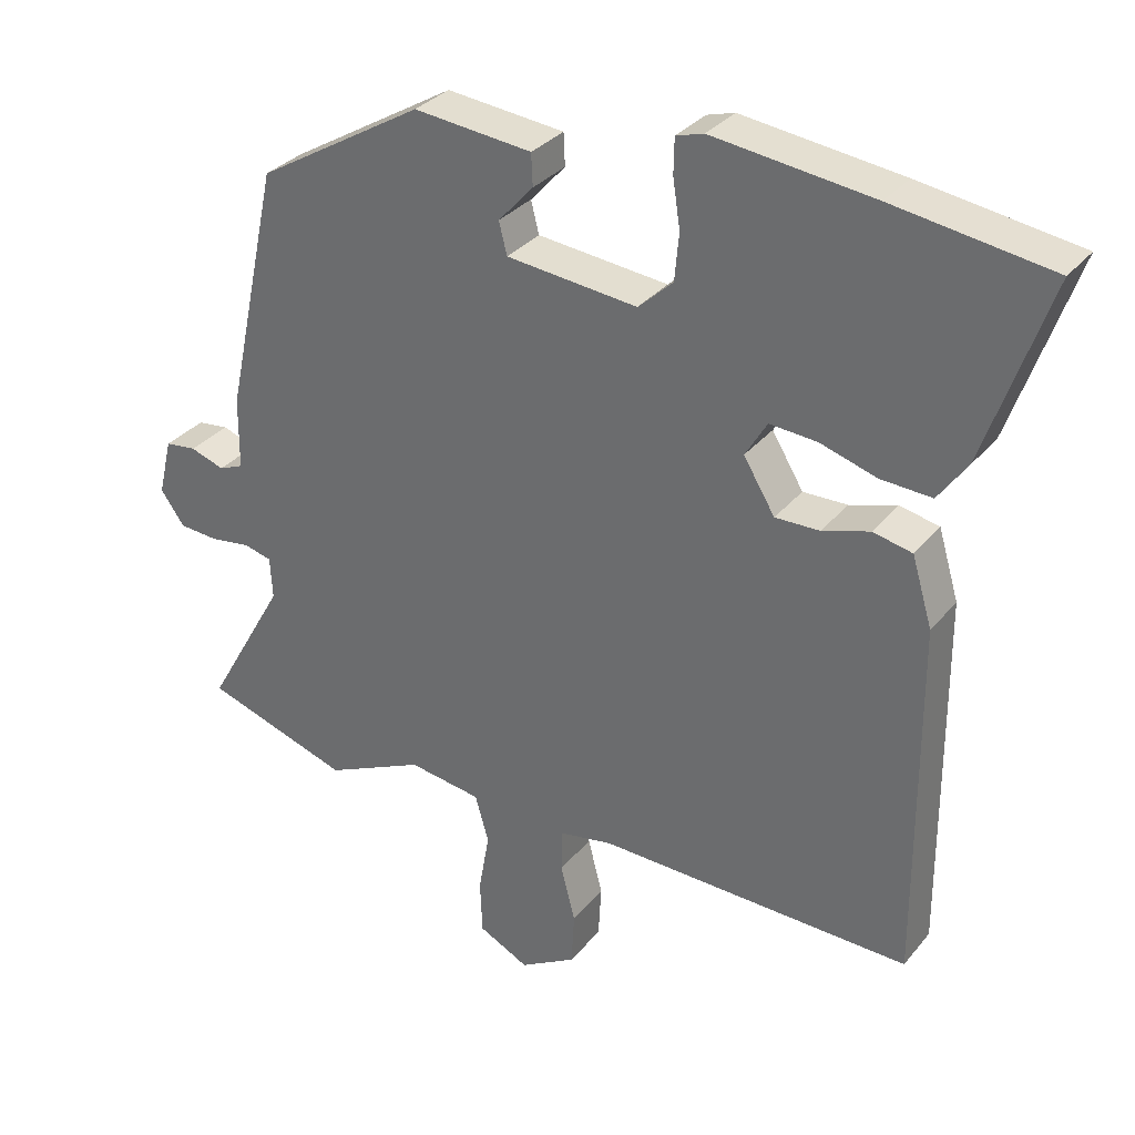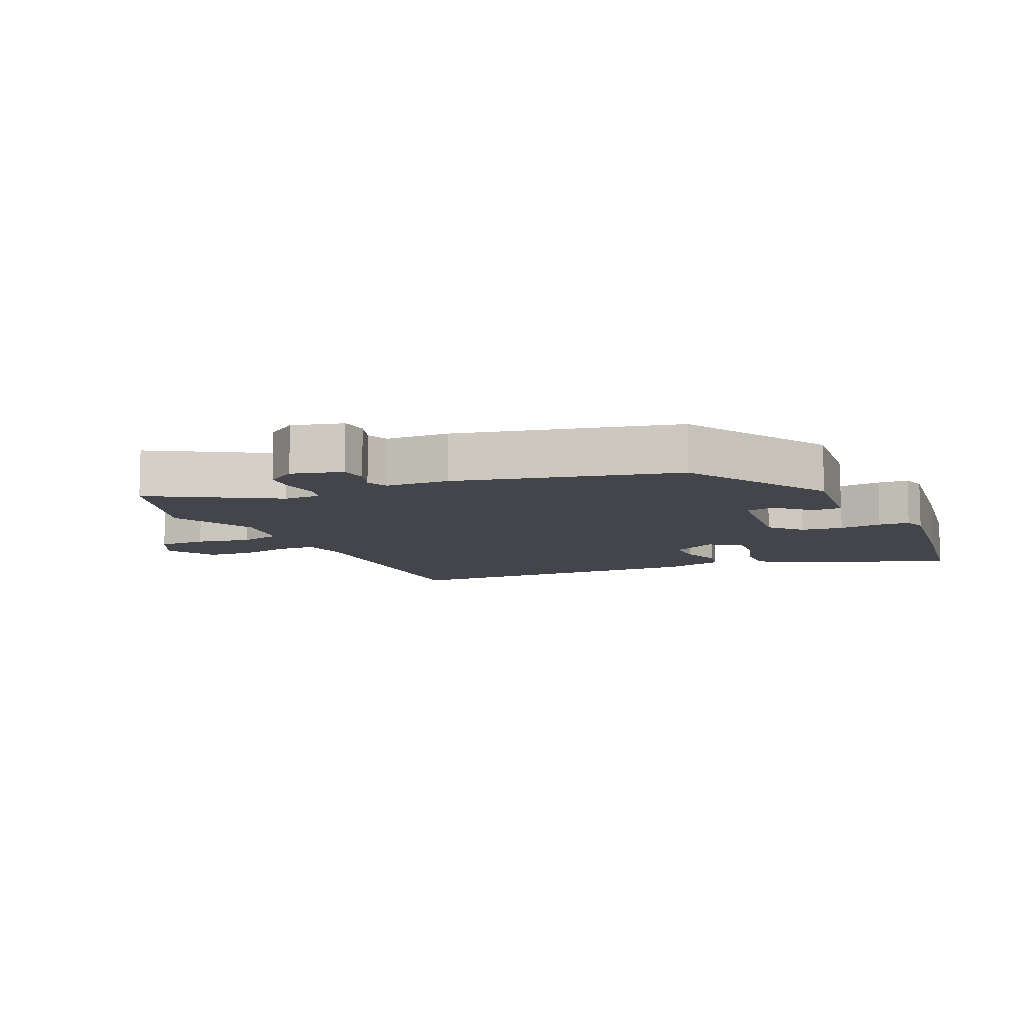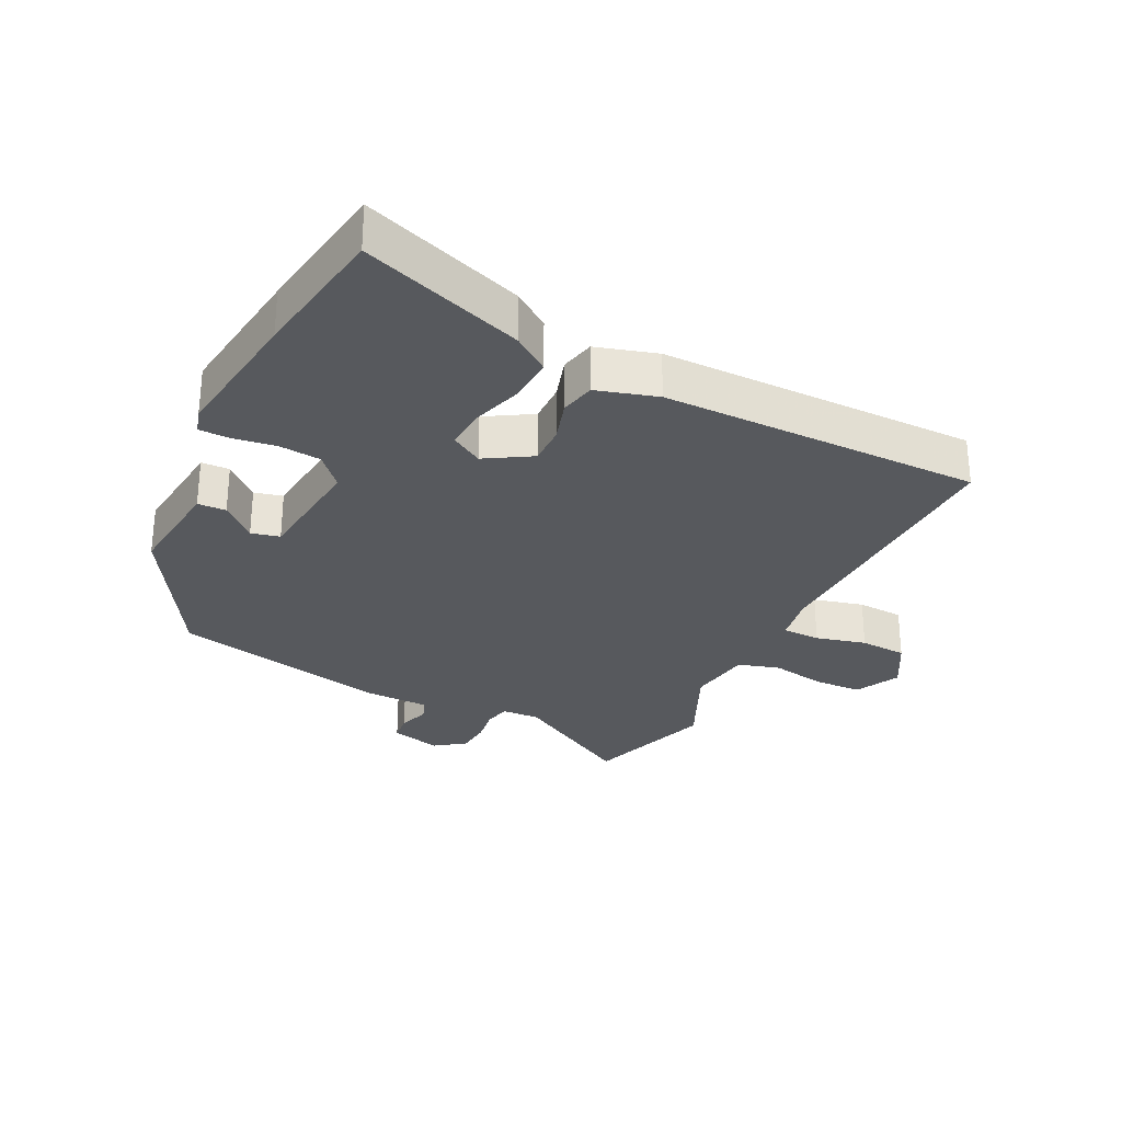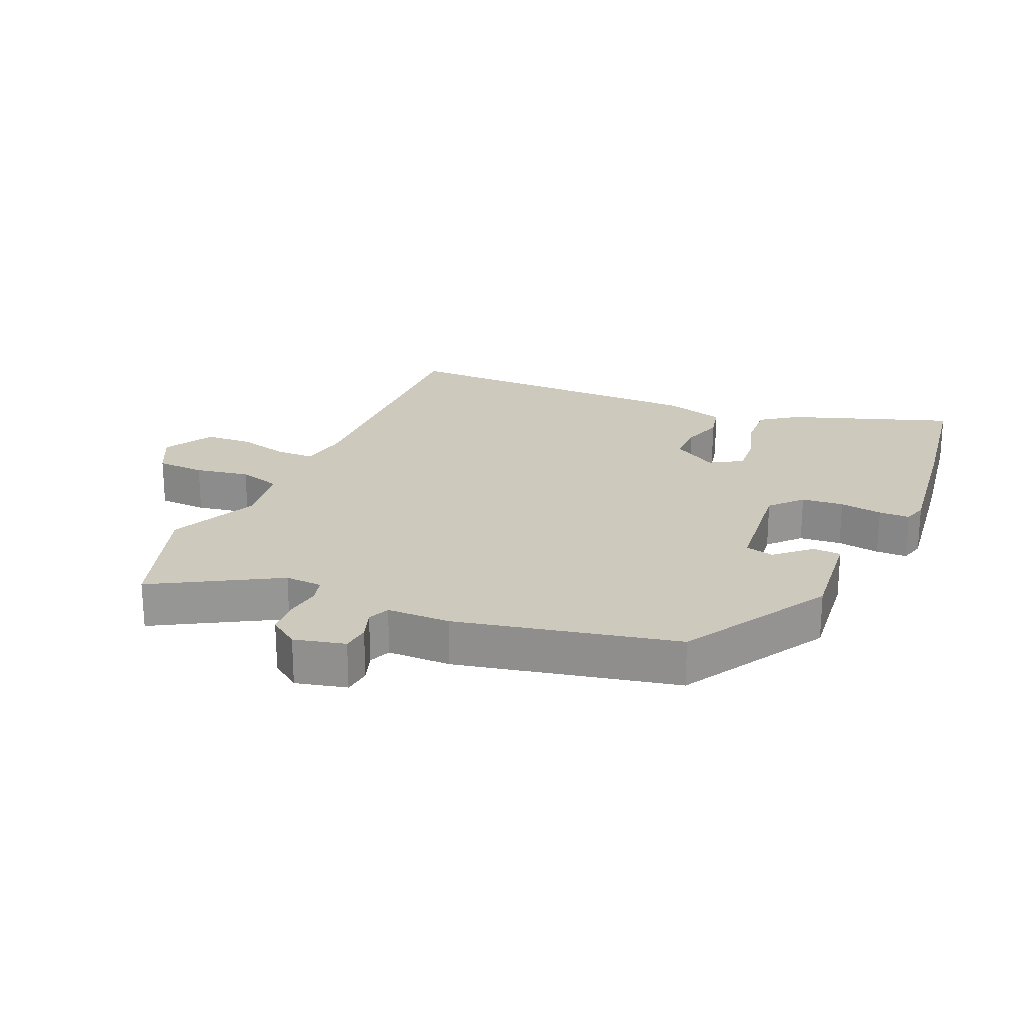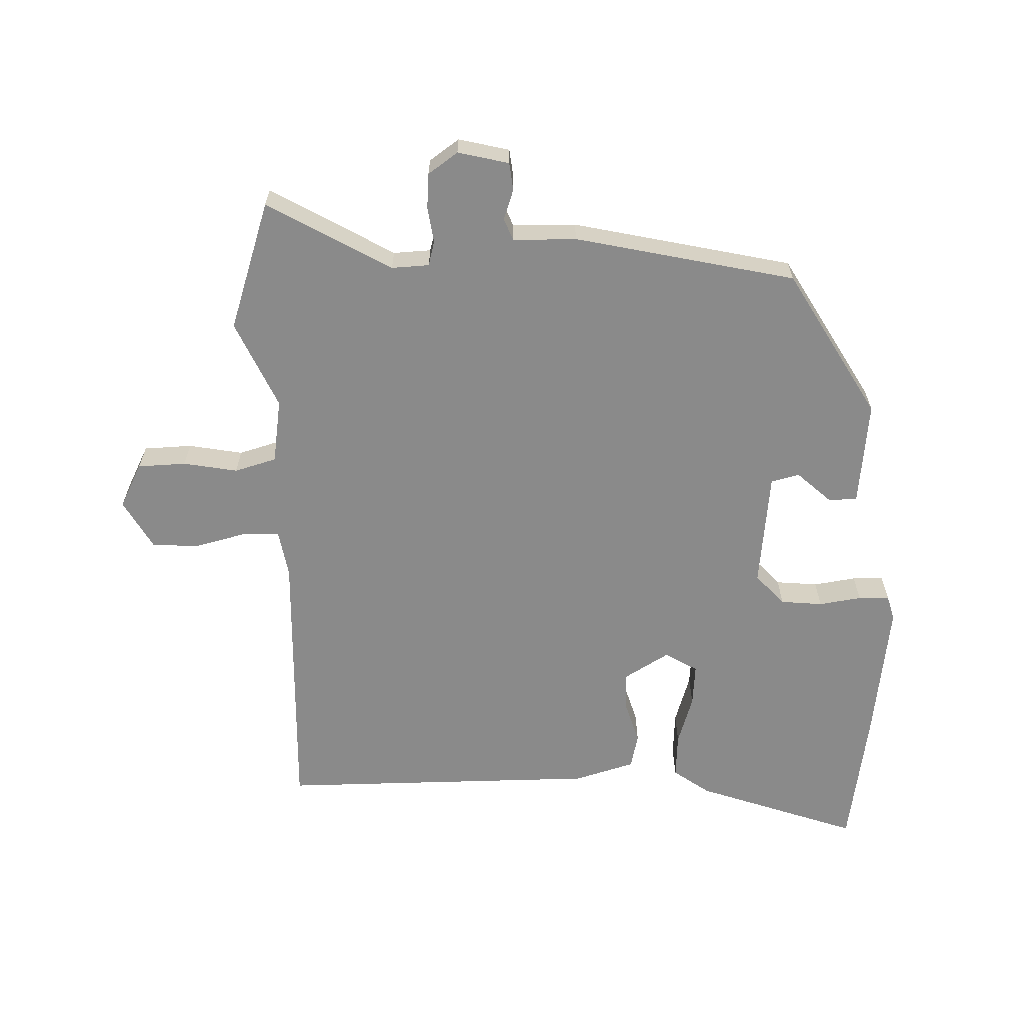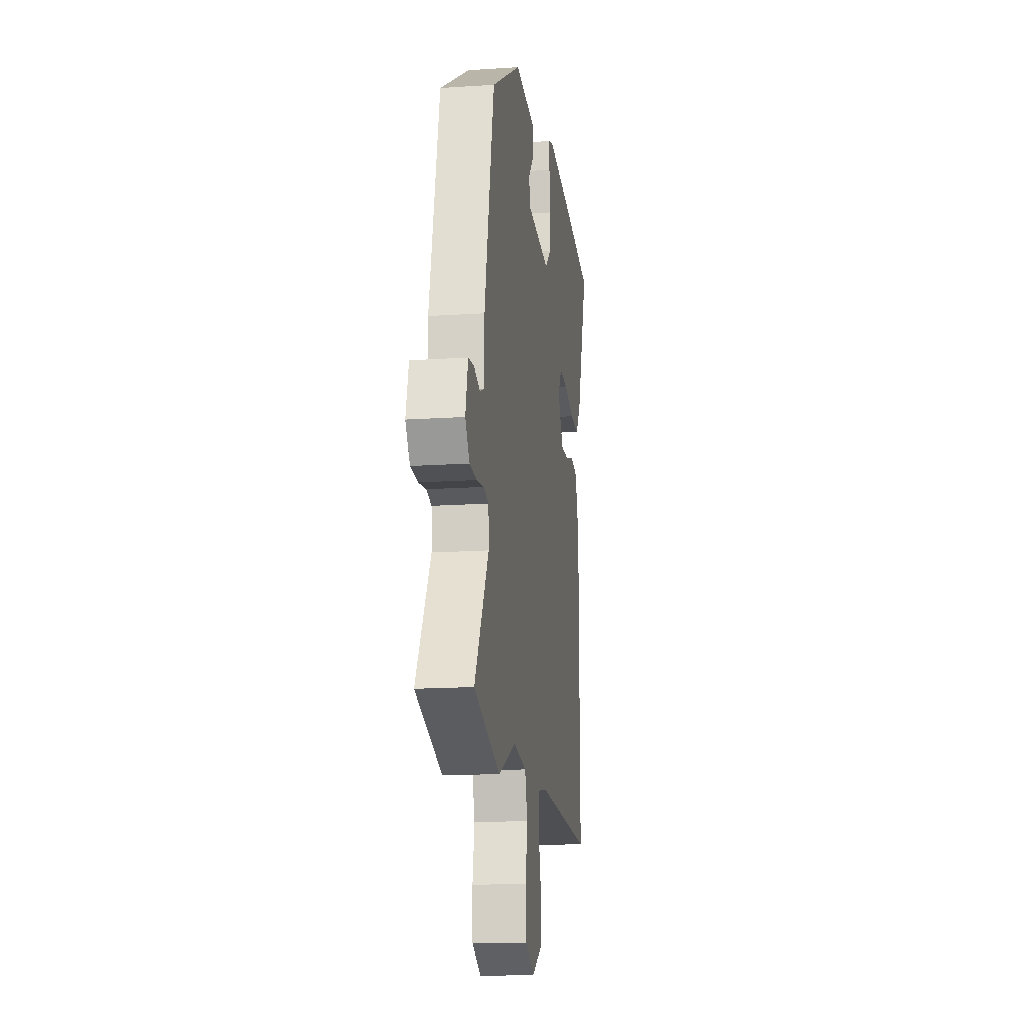
<metadata>
{"format":"obj","ext":"obj","renderer":"f3d","projection":"perspective","resolution":1024,"background":"white","views":[{"elev":31.8,"azim":32.2,"up":"+Z"},{"elev":-9.2,"azim":-66.4,"up":"+Y"},{"elev":-29.4,"azim":63.6,"up":"+Y"},{"elev":22.7,"azim":-66.5,"up":"+Y"},{"elev":-63.4,"azim":-88.5,"up":"+Y"},{"elev":-15.9,"azim":-82.0,"up":"+Z"}]}
</metadata>
<code>
v -0.455 0.07 0.354
v -0.227 0.07 0.489
v -0.065 0.07 0.472
v -0.063 0.07 0.428
v -0.111 0.07 0.375
v -0.1 0.07 0.331
v 0.08 0.07 0.312
v 0.128 0.07 0.356
v 0.134 0.07 0.421
v 0.124 0.07 0.487
v 0.125 0.07 0.535
v 0.163 0.07 0.546
v 0.382 0.07 0.518
v 0.598 0.07 0.485
v 0.51 0.07 0.233
v 0.47 0.07 0.177
v 0.4 0.07 0.181
v 0.322 0.07 0.205
v 0.257 0.07 0.21
v 0.227 0.07 0.16
v 0.27 0.07 0.089
v 0.331 0.07 0.09
v 0.396 0.07 0.11
v 0.45 0.07 0.098
v 0.478 0.07 0.004
v 0.48 0.07 -0.492
v 0.049 0.07 -0.479
v -0.024 0.07 -0.492
v -0.025 0.07 -0.551
v -0.005 0.07 -0.629
v -0.009 0.07 -0.702
v -0.086 0.07 -0.746
v -0.155 0.07 -0.711
v -0.158 0.07 -0.636
v -0.143 0.07 -0.552
v -0.162 0.07 -0.487
v -0.262 0.07 -0.472
v -0.398 0.07 -0.534
v -0.598 0.07 -0.468
v -0.489 0.07 -0.277
v -0.492 0.07 -0.219
v -0.53 0.07 -0.209
v -0.586 0.07 -0.217
v -0.64 0.07 -0.213
v -0.673 0.07 -0.167
v -0.654 0.07 -0.088
v -0.611 0.07 -0.083
v -0.564 0.07 -0.099
v -0.53 0.07 -0.085
v -0.529 0.07 0.013
v -0.455 0 0.354
v -0.227 0 0.489
v -0.065 0 0.472
v -0.063 0 0.428
v -0.111 0 0.375
v -0.1 0 0.331
v 0.08 0 0.312
v 0.128 0 0.356
v 0.134 0 0.421
v 0.124 0 0.487
v 0.125 0 0.535
v 0.163 0 0.546
v 0.382 0 0.518
v 0.598 0 0.485
v 0.51 0 0.233
v 0.47 0 0.177
v 0.4 0 0.181
v 0.322 0 0.205
v 0.257 0 0.21
v 0.227 0 0.16
v 0.27 0 0.089
v 0.331 0 0.09
v 0.396 0 0.11
v 0.45 0 0.098
v 0.478 0 0.004
v 0.48 0 -0.492
v 0.049 0 -0.479
v -0.024 0 -0.492
v -0.025 0 -0.551
v -0.005 0 -0.629
v -0.009 0 -0.702
v -0.086 0 -0.746
v -0.155 0 -0.711
v -0.158 0 -0.636
v -0.143 0 -0.552
v -0.162 0 -0.487
v -0.262 0 -0.472
v -0.398 0 -0.534
v -0.598 0 -0.468
v -0.489 0 -0.277
v -0.492 0 -0.219
v -0.53 0 -0.209
v -0.586 0 -0.217
v -0.64 0 -0.213
v -0.673 0 -0.167
v -0.654 0 -0.088
v -0.611 0 -0.083
v -0.564 0 -0.099
v -0.53 0 -0.085
v -0.529 0 0.013
f 3 4 5
f 2 3 5
f 1 2 5
f 50 1 5
f 49 50 5
f 46 47 48
f 45 46 48
f 44 45 48
f 43 44 48
f 42 43 48
f 41 42 48 49
f 37 38 39 40
f 36 37 40 41
f 33 34 35
f 32 33 35
f 31 32 35
f 30 31 35
f 29 30 35
f 28 29 35 36
f 49 5 6
f 41 49 6
f 36 41 6
f 28 36 6
f 27 28 6
f 25 26 27
f 24 25 27
f 23 24 27
f 22 23 27
f 16 17 18
f 15 16 18
f 14 15 18
f 13 14 18
f 12 13 18
f 11 12 18
f 10 11 18
f 9 10 18
f 8 9 18 19
f 7 8 19 20
f 7 20 21
f 6 7 21
f 27 6 21
f 21 22 27
f 55 54 53
f 55 53 52
f 55 52 51
f 55 51 100
f 55 100 99
f 98 97 96
f 98 96 95
f 98 95 94
f 98 94 93
f 98 93 92
f 99 98 92 91
f 90 89 88 87
f 91 90 87 86
f 85 84 83
f 85 83 82
f 85 82 81
f 85 81 80
f 85 80 79
f 86 85 79 78
f 56 55 99
f 56 99 91
f 56 91 86
f 56 86 78
f 56 78 77
f 77 76 75
f 77 75 74
f 77 74 73
f 77 73 72
f 68 67 66
f 68 66 65
f 68 65 64
f 68 64 63
f 68 63 62
f 68 62 61
f 68 61 60
f 68 60 59
f 69 68 59 58
f 70 69 58 57
f 71 70 57
f 71 57 56
f 71 56 77
f 77 72 71
f 1 51 52 2
f 2 52 53 3
f 3 53 54 4
f 4 54 55 5
f 5 55 56 6
f 6 56 57 7
f 7 57 58 8
f 8 58 59 9
f 9 59 60 10
f 10 60 61 11
f 11 61 62 12
f 12 62 63 13
f 13 63 64 14
f 14 64 65 15
f 15 65 66 16
f 16 66 67 17
f 17 67 68 18
f 18 68 69 19
f 19 69 70 20
f 20 70 71 21
f 21 71 72 22
f 22 72 73 23
f 23 73 74 24
f 24 74 75 25
f 25 75 76 26
f 26 76 77 27
f 27 77 78 28
f 28 78 79 29
f 29 79 80 30
f 30 80 81 31
f 31 81 82 32
f 32 82 83 33
f 33 83 84 34
f 34 84 85 35
f 35 85 86 36
f 36 86 87 37
f 37 87 88 38
f 38 88 89 39
f 39 89 90 40
f 40 90 91 41
f 41 91 92 42
f 42 92 93 43
f 43 93 94 44
f 44 94 95 45
f 45 95 96 46
f 46 96 97 47
f 47 97 98 48
f 48 98 99 49
f 49 99 100 50
f 50 100 51 1

</code>
